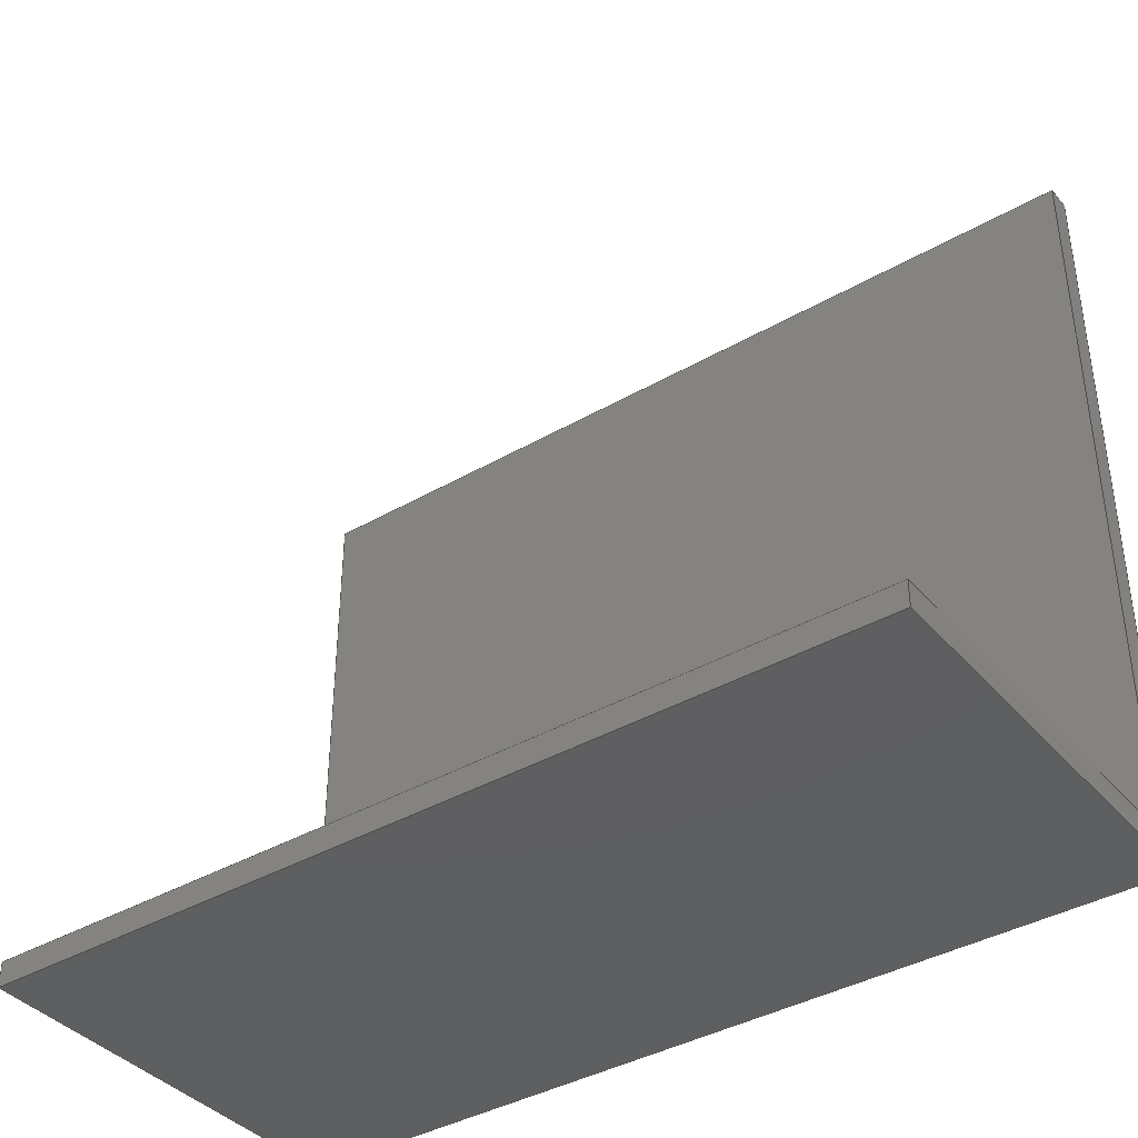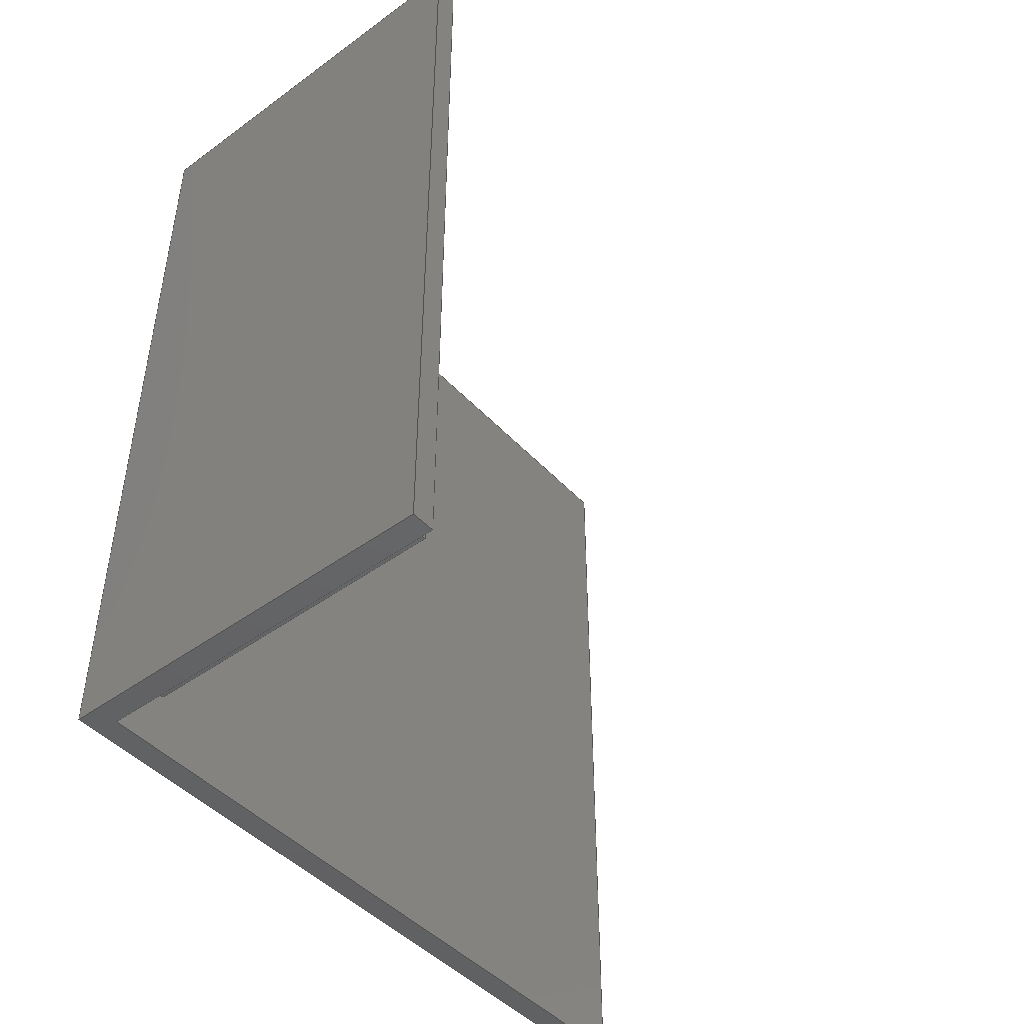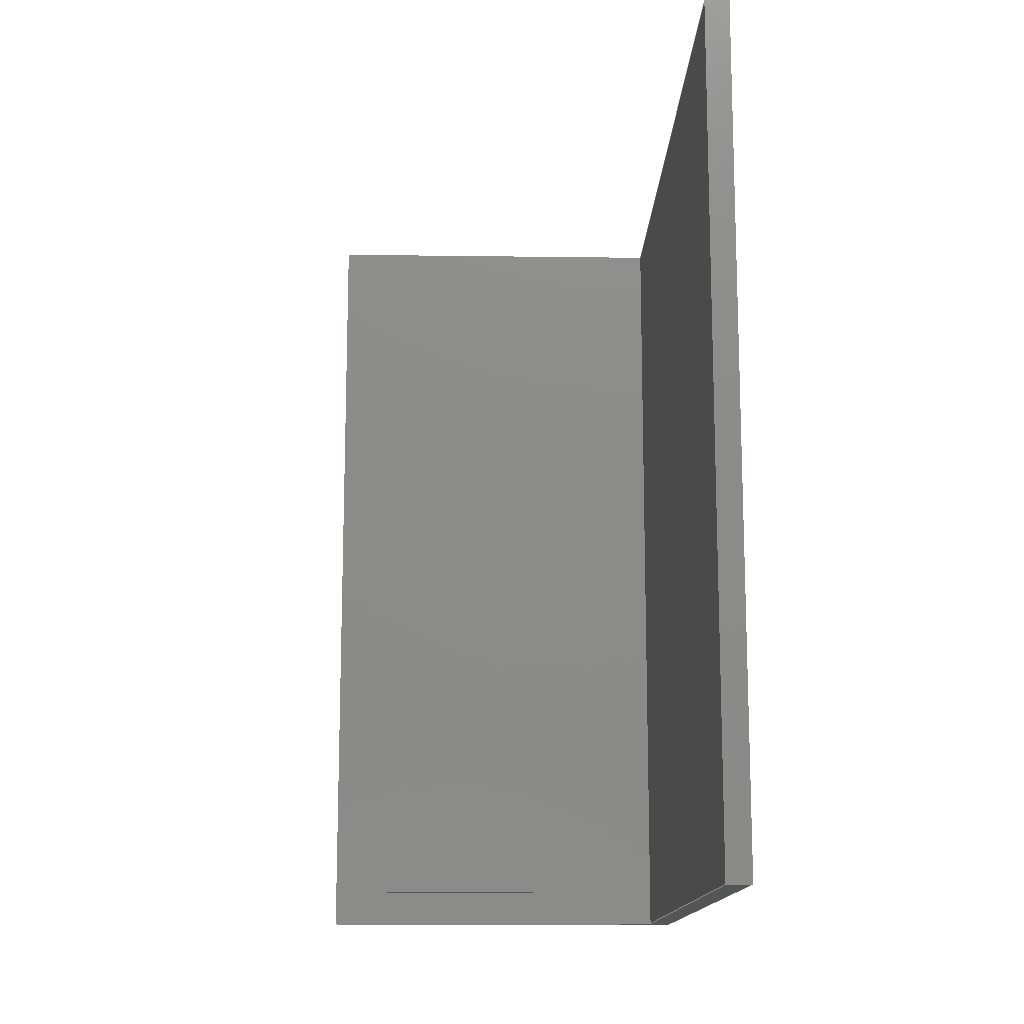
<metadata>
{"format":"step","ext":"step","renderer":"f3d","projection":"perspective","resolution":1024,"background":"white","views":[{"elev":-39.0,"azim":-54.1,"up":"+Z"},{"elev":-45.9,"azim":-140.2,"up":"+Y"},{"elev":-13.8,"azim":-1.7,"up":"+Y"}]}
</metadata>
<code>
ISO-10303-21;
DATA;
#1=MECHANICAL_DESIGN_GEOMETRIC_PRESENTATION_REPRESENTATION('',(#4,#5),
#391);
#2=SHAPE_REPRESENTATION_RELATIONSHIP('SRR','None',#398,#3);
#3=ADVANCED_BREP_SHAPE_REPRESENTATION('',(#6,#7),#390);
#4=STYLED_ITEM('',(#408),#6);
#5=STYLED_ITEM('',(#407),#7);
#6=MANIFOLD_SOLID_BREP('v\X\E4ggar',#234);
#7=MANIFOLD_SOLID_BREP('element',#235);
#8=FACE_OUTER_BOUND('',#22,.T.);
#9=FACE_OUTER_BOUND('',#23,.T.);
#10=FACE_OUTER_BOUND('',#24,.T.);
#11=FACE_OUTER_BOUND('',#25,.T.);
#12=FACE_OUTER_BOUND('',#26,.T.);
#13=FACE_OUTER_BOUND('',#27,.T.);
#14=FACE_OUTER_BOUND('',#28,.T.);
#15=FACE_OUTER_BOUND('',#29,.T.);
#16=FACE_OUTER_BOUND('',#30,.T.);
#17=FACE_OUTER_BOUND('',#31,.T.);
#18=FACE_OUTER_BOUND('',#32,.T.);
#19=FACE_OUTER_BOUND('',#33,.T.);
#20=FACE_OUTER_BOUND('',#34,.T.);
#21=FACE_OUTER_BOUND('',#35,.T.);
#22=EDGE_LOOP('',(#146,#147,#148,#149));
#23=EDGE_LOOP('',(#150,#151,#152,#153));
#24=EDGE_LOOP('',(#154,#155,#156,#157));
#25=EDGE_LOOP('',(#158,#159,#160,#161));
#26=EDGE_LOOP('',(#162,#163,#164,#165));
#27=EDGE_LOOP('',(#166,#167,#168,#169));
#28=EDGE_LOOP('',(#170,#171,#172,#173,#174,#175));
#29=EDGE_LOOP('',(#176,#177,#178,#179,#180,#181));
#30=EDGE_LOOP('',(#182,#183,#184,#185));
#31=EDGE_LOOP('',(#186,#187,#188,#189));
#32=EDGE_LOOP('',(#190,#191,#192,#193));
#33=EDGE_LOOP('',(#194,#195,#196,#197));
#34=EDGE_LOOP('',(#198,#199,#200,#201));
#35=EDGE_LOOP('',(#202,#203,#204,#205));
#36=LINE('',#327,#66);
#37=LINE('',#329,#67);
#38=LINE('',#331,#68);
#39=LINE('',#332,#69);
#40=LINE('',#335,#70);
#41=LINE('',#337,#71);
#42=LINE('',#338,#72);
#43=LINE('',#341,#73);
#44=LINE('',#343,#74);
#45=LINE('',#344,#75);
#46=LINE('',#347,#76);
#47=LINE('',#349,#77);
#48=LINE('',#350,#78);
#49=LINE('',#353,#79);
#50=LINE('',#355,#80);
#51=LINE('',#356,#81);
#52=LINE('',#358,#82);
#53=LINE('',#359,#83);
#54=LINE('',#365,#84);
#55=LINE('',#367,#85);
#56=LINE('',#369,#86);
#57=LINE('',#370,#87);
#58=LINE('',#373,#88);
#59=LINE('',#375,#89);
#60=LINE('',#376,#90);
#61=LINE('',#379,#91);
#62=LINE('',#381,#92);
#63=LINE('',#382,#93);
#64=LINE('',#384,#94);
#65=LINE('',#385,#95);
#66=VECTOR('',#267,1);
#67=VECTOR('',#268,1);
#68=VECTOR('',#269,1);
#69=VECTOR('',#270,1);
#70=VECTOR('',#273,1);
#71=VECTOR('',#274,1);
#72=VECTOR('',#275,1);
#73=VECTOR('',#278,1);
#74=VECTOR('',#279,1);
#75=VECTOR('',#280,1);
#76=VECTOR('',#283,1);
#77=VECTOR('',#284,1);
#78=VECTOR('',#285,1);
#79=VECTOR('',#288,1);
#80=VECTOR('',#289,1);
#81=VECTOR('',#290,1);
#82=VECTOR('',#293,1);
#83=VECTOR('',#294,1);
#84=VECTOR('',#301,1);
#85=VECTOR('',#302,1);
#86=VECTOR('',#303,1);
#87=VECTOR('',#304,1);
#88=VECTOR('',#307,1);
#89=VECTOR('',#308,1);
#90=VECTOR('',#309,1);
#91=VECTOR('',#312,1);
#92=VECTOR('',#313,1);
#93=VECTOR('',#314,1);
#94=VECTOR('',#317,1);
#95=VECTOR('',#318,1);
#96=VERTEX_POINT('',#325);
#97=VERTEX_POINT('',#326);
#98=VERTEX_POINT('',#328);
#99=VERTEX_POINT('',#330);
#100=VERTEX_POINT('',#334);
#101=VERTEX_POINT('',#336);
#102=VERTEX_POINT('',#340);
#103=VERTEX_POINT('',#342);
#104=VERTEX_POINT('',#346);
#105=VERTEX_POINT('',#348);
#106=VERTEX_POINT('',#352);
#107=VERTEX_POINT('',#354);
#108=VERTEX_POINT('',#363);
#109=VERTEX_POINT('',#364);
#110=VERTEX_POINT('',#366);
#111=VERTEX_POINT('',#368);
#112=VERTEX_POINT('',#372);
#113=VERTEX_POINT('',#374);
#114=VERTEX_POINT('',#378);
#115=VERTEX_POINT('',#380);
#116=EDGE_CURVE('',#96,#97,#36,.T.);
#117=EDGE_CURVE('',#97,#98,#37,.T.);
#118=EDGE_CURVE('',#99,#98,#38,.T.);
#119=EDGE_CURVE('',#96,#99,#39,.T.);
#120=EDGE_CURVE('',#100,#96,#40,.T.);
#121=EDGE_CURVE('',#101,#99,#41,.T.);
#122=EDGE_CURVE('',#100,#101,#42,.T.);
#123=EDGE_CURVE('',#102,#100,#43,.T.);
#124=EDGE_CURVE('',#103,#101,#44,.T.);
#125=EDGE_CURVE('',#102,#103,#45,.T.);
#126=EDGE_CURVE('',#104,#102,#46,.T.);
#127=EDGE_CURVE('',#105,#103,#47,.T.);
#128=EDGE_CURVE('',#104,#105,#48,.T.);
#129=EDGE_CURVE('',#106,#104,#49,.T.);
#130=EDGE_CURVE('',#107,#105,#50,.T.);
#131=EDGE_CURVE('',#106,#107,#51,.T.);
#132=EDGE_CURVE('',#97,#106,#52,.T.);
#133=EDGE_CURVE('',#98,#107,#53,.T.);
#134=EDGE_CURVE('',#108,#109,#54,.T.);
#135=EDGE_CURVE('',#109,#110,#55,.T.);
#136=EDGE_CURVE('',#111,#110,#56,.T.);
#137=EDGE_CURVE('',#108,#111,#57,.T.);
#138=EDGE_CURVE('',#112,#108,#58,.T.);
#139=EDGE_CURVE('',#113,#111,#59,.T.);
#140=EDGE_CURVE('',#112,#113,#60,.T.);
#141=EDGE_CURVE('',#114,#112,#61,.T.);
#142=EDGE_CURVE('',#115,#113,#62,.T.);
#143=EDGE_CURVE('',#114,#115,#63,.T.);
#144=EDGE_CURVE('',#109,#114,#64,.T.);
#145=EDGE_CURVE('',#110,#115,#65,.T.);
#146=ORIENTED_EDGE('',*,*,#116,.T.);
#147=ORIENTED_EDGE('',*,*,#117,.T.);
#148=ORIENTED_EDGE('',*,*,#118,.F.);
#149=ORIENTED_EDGE('',*,*,#119,.F.);
#150=ORIENTED_EDGE('',*,*,#120,.T.);
#151=ORIENTED_EDGE('',*,*,#119,.T.);
#152=ORIENTED_EDGE('',*,*,#121,.F.);
#153=ORIENTED_EDGE('',*,*,#122,.F.);
#154=ORIENTED_EDGE('',*,*,#123,.T.);
#155=ORIENTED_EDGE('',*,*,#122,.T.);
#156=ORIENTED_EDGE('',*,*,#124,.F.);
#157=ORIENTED_EDGE('',*,*,#125,.F.);
#158=ORIENTED_EDGE('',*,*,#126,.T.);
#159=ORIENTED_EDGE('',*,*,#125,.T.);
#160=ORIENTED_EDGE('',*,*,#127,.F.);
#161=ORIENTED_EDGE('',*,*,#128,.F.);
#162=ORIENTED_EDGE('',*,*,#129,.T.);
#163=ORIENTED_EDGE('',*,*,#128,.T.);
#164=ORIENTED_EDGE('',*,*,#130,.F.);
#165=ORIENTED_EDGE('',*,*,#131,.F.);
#166=ORIENTED_EDGE('',*,*,#132,.T.);
#167=ORIENTED_EDGE('',*,*,#131,.T.);
#168=ORIENTED_EDGE('',*,*,#133,.F.);
#169=ORIENTED_EDGE('',*,*,#117,.F.);
#170=ORIENTED_EDGE('',*,*,#133,.T.);
#171=ORIENTED_EDGE('',*,*,#130,.T.);
#172=ORIENTED_EDGE('',*,*,#127,.T.);
#173=ORIENTED_EDGE('',*,*,#124,.T.);
#174=ORIENTED_EDGE('',*,*,#121,.T.);
#175=ORIENTED_EDGE('',*,*,#118,.T.);
#176=ORIENTED_EDGE('',*,*,#132,.F.);
#177=ORIENTED_EDGE('',*,*,#116,.F.);
#178=ORIENTED_EDGE('',*,*,#120,.F.);
#179=ORIENTED_EDGE('',*,*,#123,.F.);
#180=ORIENTED_EDGE('',*,*,#126,.F.);
#181=ORIENTED_EDGE('',*,*,#129,.F.);
#182=ORIENTED_EDGE('',*,*,#134,.T.);
#183=ORIENTED_EDGE('',*,*,#135,.T.);
#184=ORIENTED_EDGE('',*,*,#136,.F.);
#185=ORIENTED_EDGE('',*,*,#137,.F.);
#186=ORIENTED_EDGE('',*,*,#138,.T.);
#187=ORIENTED_EDGE('',*,*,#137,.T.);
#188=ORIENTED_EDGE('',*,*,#139,.F.);
#189=ORIENTED_EDGE('',*,*,#140,.F.);
#190=ORIENTED_EDGE('',*,*,#141,.T.);
#191=ORIENTED_EDGE('',*,*,#140,.T.);
#192=ORIENTED_EDGE('',*,*,#142,.F.);
#193=ORIENTED_EDGE('',*,*,#143,.F.);
#194=ORIENTED_EDGE('',*,*,#144,.T.);
#195=ORIENTED_EDGE('',*,*,#143,.T.);
#196=ORIENTED_EDGE('',*,*,#145,.F.);
#197=ORIENTED_EDGE('',*,*,#135,.F.);
#198=ORIENTED_EDGE('',*,*,#145,.T.);
#199=ORIENTED_EDGE('',*,*,#142,.T.);
#200=ORIENTED_EDGE('',*,*,#139,.T.);
#201=ORIENTED_EDGE('',*,*,#136,.T.);
#202=ORIENTED_EDGE('',*,*,#144,.F.);
#203=ORIENTED_EDGE('',*,*,#134,.F.);
#204=ORIENTED_EDGE('',*,*,#138,.F.);
#205=ORIENTED_EDGE('',*,*,#141,.F.);
#206=PLANE('',#249);
#207=PLANE('',#250);
#208=PLANE('',#251);
#209=PLANE('',#252);
#210=PLANE('',#253);
#211=PLANE('',#254);
#212=PLANE('',#255);
#213=PLANE('',#256);
#214=PLANE('',#257);
#215=PLANE('',#258);
#216=PLANE('',#259);
#217=PLANE('',#260);
#218=PLANE('',#261);
#219=PLANE('',#262);
#220=ADVANCED_FACE('',(#8),#206,.T.);
#221=ADVANCED_FACE('',(#9),#207,.T.);
#222=ADVANCED_FACE('',(#10),#208,.T.);
#223=ADVANCED_FACE('',(#11),#209,.T.);
#224=ADVANCED_FACE('',(#12),#210,.T.);
#225=ADVANCED_FACE('',(#13),#211,.T.);
#226=ADVANCED_FACE('',(#14),#212,.T.);
#227=ADVANCED_FACE('',(#15),#213,.F.);
#228=ADVANCED_FACE('',(#16),#214,.T.);
#229=ADVANCED_FACE('',(#17),#215,.T.);
#230=ADVANCED_FACE('',(#18),#216,.T.);
#231=ADVANCED_FACE('',(#19),#217,.T.);
#232=ADVANCED_FACE('',(#20),#218,.T.);
#233=ADVANCED_FACE('',(#21),#219,.F.);
#234=CLOSED_SHELL('',(#220,#221,#222,#223,#224,#225,#226,#227));
#235=CLOSED_SHELL('',(#228,#229,#230,#231,#232,#233));
#236=DERIVED_UNIT_ELEMENT(#238,1);
#237=DERIVED_UNIT_ELEMENT(#393,3);
#238=(
MASS_UNIT()
NAMED_UNIT(*)
SI_UNIT(.KILO.,.GRAM.)
);
#239=DERIVED_UNIT((#236,#237));
#240=MEASURE_REPRESENTATION_ITEM('density measure',
POSITIVE_RATIO_MEASURE(7850),#239);
#241=PROPERTY_DEFINITION_REPRESENTATION(#246,#243);
#242=PROPERTY_DEFINITION_REPRESENTATION(#247,#244);
#243=REPRESENTATION('material name',(#245),#390);
#244=REPRESENTATION('density',(#240),#390);
#245=DESCRIPTIVE_REPRESENTATION_ITEM('Steel','Steel');
#246=PROPERTY_DEFINITION('material property','material name',#400);
#247=PROPERTY_DEFINITION('material property','density of part',#400);
#248=AXIS2_PLACEMENT_3D('placement',#323,#263,#264);
#249=AXIS2_PLACEMENT_3D('',#324,#265,#266);
#250=AXIS2_PLACEMENT_3D('',#333,#271,#272);
#251=AXIS2_PLACEMENT_3D('',#339,#276,#277);
#252=AXIS2_PLACEMENT_3D('',#345,#281,#282);
#253=AXIS2_PLACEMENT_3D('',#351,#286,#287);
#254=AXIS2_PLACEMENT_3D('',#357,#291,#292);
#255=AXIS2_PLACEMENT_3D('',#360,#295,#296);
#256=AXIS2_PLACEMENT_3D('',#361,#297,#298);
#257=AXIS2_PLACEMENT_3D('',#362,#299,#300);
#258=AXIS2_PLACEMENT_3D('',#371,#305,#306);
#259=AXIS2_PLACEMENT_3D('',#377,#310,#311);
#260=AXIS2_PLACEMENT_3D('',#383,#315,#316);
#261=AXIS2_PLACEMENT_3D('',#386,#319,#320);
#262=AXIS2_PLACEMENT_3D('',#387,#321,#322);
#263=DIRECTION('axis',(0,0,1));
#264=DIRECTION('refdir',(1,0,0));
#265=DIRECTION('center_axis',(0,0,1));
#266=DIRECTION('ref_axis',(1,0,0));
#267=DIRECTION('',(1,0,0));
#268=DIRECTION('',(0,1,0));
#269=DIRECTION('',(1,0,0));
#270=DIRECTION('',(0,1,0));
#271=DIRECTION('center_axis',(-1,0,0));
#272=DIRECTION('ref_axis',(0,0,1));
#273=DIRECTION('',(0,0,1));
#274=DIRECTION('',(0,0,1));
#275=DIRECTION('',(0,1,0));
#276=DIRECTION('center_axis',(0,0,1));
#277=DIRECTION('ref_axis',(1,0,0));
#278=DIRECTION('',(1,0,0));
#279=DIRECTION('',(1,0,0));
#280=DIRECTION('',(0,1,0));
#281=DIRECTION('center_axis',(-1,0,0));
#282=DIRECTION('ref_axis',(0,0,1));
#283=DIRECTION('',(0,0,1));
#284=DIRECTION('',(0,0,1));
#285=DIRECTION('',(0,1,0));
#286=DIRECTION('center_axis',(0,0,-1));
#287=DIRECTION('ref_axis',(-1,0,0));
#288=DIRECTION('',(-1,0,0));
#289=DIRECTION('',(-1,0,0));
#290=DIRECTION('',(0,1,0));
#291=DIRECTION('center_axis',(1,0,0));
#292=DIRECTION('ref_axis',(0,0,-1));
#293=DIRECTION('',(0,0,-1));
#294=DIRECTION('',(0,0,-1));
#295=DIRECTION('center_axis',(0,1,0));
#296=DIRECTION('ref_axis',(0,0,1));
#297=DIRECTION('center_axis',(0,1,0));
#298=DIRECTION('ref_axis',(1,0,0));
#299=DIRECTION('center_axis',(0,0,1));
#300=DIRECTION('ref_axis',(1,0,0));
#301=DIRECTION('',(1,0,0));
#302=DIRECTION('',(0,1,0));
#303=DIRECTION('',(1,0,0));
#304=DIRECTION('',(0,1,0));
#305=DIRECTION('center_axis',(-1,0,0));
#306=DIRECTION('ref_axis',(0,0,1));
#307=DIRECTION('',(0,0,1));
#308=DIRECTION('',(0,0,1));
#309=DIRECTION('',(0,1,0));
#310=DIRECTION('center_axis',(0,0,-1));
#311=DIRECTION('ref_axis',(-1,0,0));
#312=DIRECTION('',(-1,0,0));
#313=DIRECTION('',(-1,0,0));
#314=DIRECTION('',(0,1,0));
#315=DIRECTION('center_axis',(1,0,0));
#316=DIRECTION('ref_axis',(0,0,-1));
#317=DIRECTION('',(0,0,-1));
#318=DIRECTION('',(0,0,-1));
#319=DIRECTION('center_axis',(0,1,0));
#320=DIRECTION('ref_axis',(0,0,1));
#321=DIRECTION('center_axis',(0,1,0));
#322=DIRECTION('ref_axis',(1,0,0));
#323=CARTESIAN_POINT('',(0,0,0));
#324=CARTESIAN_POINT('Origin',(0,0,300));
#325=CARTESIAN_POINT('',(0,0,300));
#326=CARTESIAN_POINT('',(10,0,300));
#327=CARTESIAN_POINT('',(0,0,300));
#328=CARTESIAN_POINT('',(10,360,300));
#329=CARTESIAN_POINT('',(10,0,300));
#330=CARTESIAN_POINT('',(0,360,300));
#331=CARTESIAN_POINT('',(0,360,300));
#332=CARTESIAN_POINT('',(0,0,300));
#333=CARTESIAN_POINT('Origin',(0,0,0));
#334=CARTESIAN_POINT('',(0,0,0));
#335=CARTESIAN_POINT('',(0,0,-10));
#336=CARTESIAN_POINT('',(0,360,0));
#337=CARTESIAN_POINT('',(0,360,-10));
#338=CARTESIAN_POINT('',(0,0,0));
#339=CARTESIAN_POINT('Origin',(-160,0,0));
#340=CARTESIAN_POINT('',(-160,0,0));
#341=CARTESIAN_POINT('',(-160,0,0));
#342=CARTESIAN_POINT('',(-160,360,0));
#343=CARTESIAN_POINT('',(-160,360,0));
#344=CARTESIAN_POINT('',(-160,0,0));
#345=CARTESIAN_POINT('Origin',(-160,0,-10));
#346=CARTESIAN_POINT('',(-160,0,-10));
#347=CARTESIAN_POINT('',(-160,0,-10));
#348=CARTESIAN_POINT('',(-160,360,-10));
#349=CARTESIAN_POINT('',(-160,360,-10));
#350=CARTESIAN_POINT('',(-160,0,-10));
#351=CARTESIAN_POINT('Origin',(10,0,-10));
#352=CARTESIAN_POINT('',(10,0,-10));
#353=CARTESIAN_POINT('',(10,0,-10));
#354=CARTESIAN_POINT('',(10,360,-10));
#355=CARTESIAN_POINT('',(10,360,-10));
#356=CARTESIAN_POINT('',(10,0,-10));
#357=CARTESIAN_POINT('Origin',(10,0,300));
#358=CARTESIAN_POINT('',(10,0,300));
#359=CARTESIAN_POINT('',(10,360,300));
#360=CARTESIAN_POINT('Origin',(-75,360,145));
#361=CARTESIAN_POINT('Origin',(-75,0,145));
#362=CARTESIAN_POINT('Origin',(-145,15,12.4));
#363=CARTESIAN_POINT('',(-145,15,12.4));
#364=CARTESIAN_POINT('',(-10,15,12.4));
#365=CARTESIAN_POINT('',(-145,15,12.4));
#366=CARTESIAN_POINT('',(-10,55,12.4));
#367=CARTESIAN_POINT('',(-10,15,12.4));
#368=CARTESIAN_POINT('',(-145,55,12.4));
#369=CARTESIAN_POINT('',(-145,55,12.4));
#370=CARTESIAN_POINT('',(-145,15,12.4));
#371=CARTESIAN_POINT('Origin',(-145,15,6.2));
#372=CARTESIAN_POINT('',(-145,15,6.2));
#373=CARTESIAN_POINT('',(-145,15,6.2));
#374=CARTESIAN_POINT('',(-145,55,6.2));
#375=CARTESIAN_POINT('',(-145,55,6.2));
#376=CARTESIAN_POINT('',(-145,15,6.2));
#377=CARTESIAN_POINT('Origin',(-10,15,6.2));
#378=CARTESIAN_POINT('',(-10,15,6.2));
#379=CARTESIAN_POINT('',(-10,15,6.2));
#380=CARTESIAN_POINT('',(-10,55,6.2));
#381=CARTESIAN_POINT('',(-10,55,6.2));
#382=CARTESIAN_POINT('',(-10,15,6.2));
#383=CARTESIAN_POINT('Origin',(-10,15,12.4));
#384=CARTESIAN_POINT('',(-10,15,12.4));
#385=CARTESIAN_POINT('',(-10,55,12.4));
#386=CARTESIAN_POINT('Origin',(-77.5,55,9.3));
#387=CARTESIAN_POINT('Origin',(-77.5,15,9.3));
#388=UNCERTAINTY_MEASURE_WITH_UNIT(LENGTH_MEASURE(0.001),#392,
'DISTANCE_ACCURACY_VALUE',
'Maximum model space distance between geometric entities at asserted c
onnectivities');
#389=UNCERTAINTY_MEASURE_WITH_UNIT(LENGTH_MEASURE(0.001),#392,
'DISTANCE_ACCURACY_VALUE',
'Maximum model space distance between geometric entities at asserted c
onnectivities');
#390=(
GEOMETRIC_REPRESENTATION_CONTEXT(3)
GLOBAL_UNCERTAINTY_ASSIGNED_CONTEXT((#388))
GLOBAL_UNIT_ASSIGNED_CONTEXT((#392,#394,#395))
REPRESENTATION_CONTEXT('','3D')
);
#391=(
GEOMETRIC_REPRESENTATION_CONTEXT(3)
GLOBAL_UNCERTAINTY_ASSIGNED_CONTEXT((#389))
GLOBAL_UNIT_ASSIGNED_CONTEXT((#392,#394,#395))
REPRESENTATION_CONTEXT('','3D')
);
#392=(
LENGTH_UNIT()
NAMED_UNIT(*)
SI_UNIT(.CENTI.,.METRE.)
);
#393=(
LENGTH_UNIT()
NAMED_UNIT(*)
SI_UNIT($,.METRE.)
);
#394=(
NAMED_UNIT(*)
PLANE_ANGLE_UNIT()
SI_UNIT($,.RADIAN.)
);
#395=(
NAMED_UNIT(*)
SI_UNIT($,.STERADIAN.)
SOLID_ANGLE_UNIT()
);
#396=SHAPE_DEFINITION_REPRESENTATION(#397,#398);
#397=PRODUCT_DEFINITION_SHAPE('',$,#400);
#398=SHAPE_REPRESENTATION('',(#248),#390);
#399=PRODUCT_DEFINITION_CONTEXT('part definition',#404,'design');
#400=PRODUCT_DEFINITION('Untitled','Untitled',#401,#399);
#401=PRODUCT_DEFINITION_FORMATION('',$,#406);
#402=PRODUCT_RELATED_PRODUCT_CATEGORY('Untitled','Untitled',(#406));
#403=APPLICATION_PROTOCOL_DEFINITION('international standard',
'automotive_design',2009,#404);
#404=APPLICATION_CONTEXT(
'Core Data for Automotive Mechanical Design Process');
#405=PRODUCT_CONTEXT('part definition',#404,'mechanical');
#406=PRODUCT('Untitled','Untitled',$,(#405));
#407=PRESENTATION_STYLE_ASSIGNMENT((#409));
#408=PRESENTATION_STYLE_ASSIGNMENT((#410));
#409=SURFACE_STYLE_USAGE(.BOTH.,#411);
#410=SURFACE_STYLE_USAGE(.BOTH.,#412);
#411=SURFACE_SIDE_STYLE('',(#413));
#412=SURFACE_SIDE_STYLE('',(#414));
#413=SURFACE_STYLE_FILL_AREA(#415);
#414=SURFACE_STYLE_FILL_AREA(#416);
#415=FILL_AREA_STYLE('Steel - Satin',(#417));
#416=FILL_AREA_STYLE('Wax (White)',(#418));
#417=FILL_AREA_STYLE_COLOUR('Steel - Satin',#419);
#418=FILL_AREA_STYLE_COLOUR('Wax (White)',#420);
#419=COLOUR_RGB('Steel - Satin',0.6275,0.6275,0.6275);
#420=COLOUR_RGB('Wax (White)',0.9529,0.9529,0.9529);
ENDSEC;
END-ISO-10303-21;

</code>
